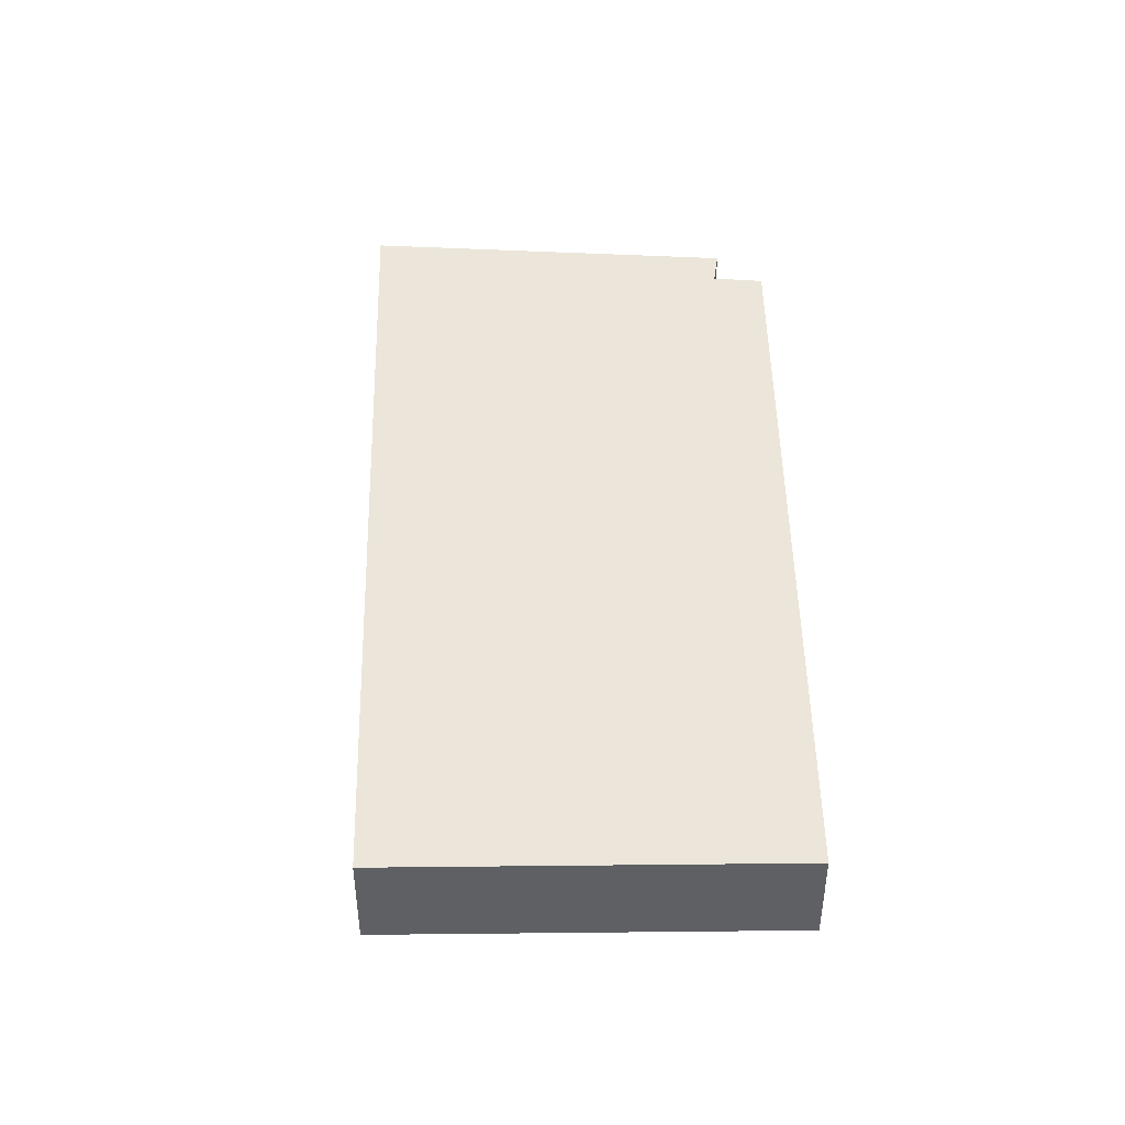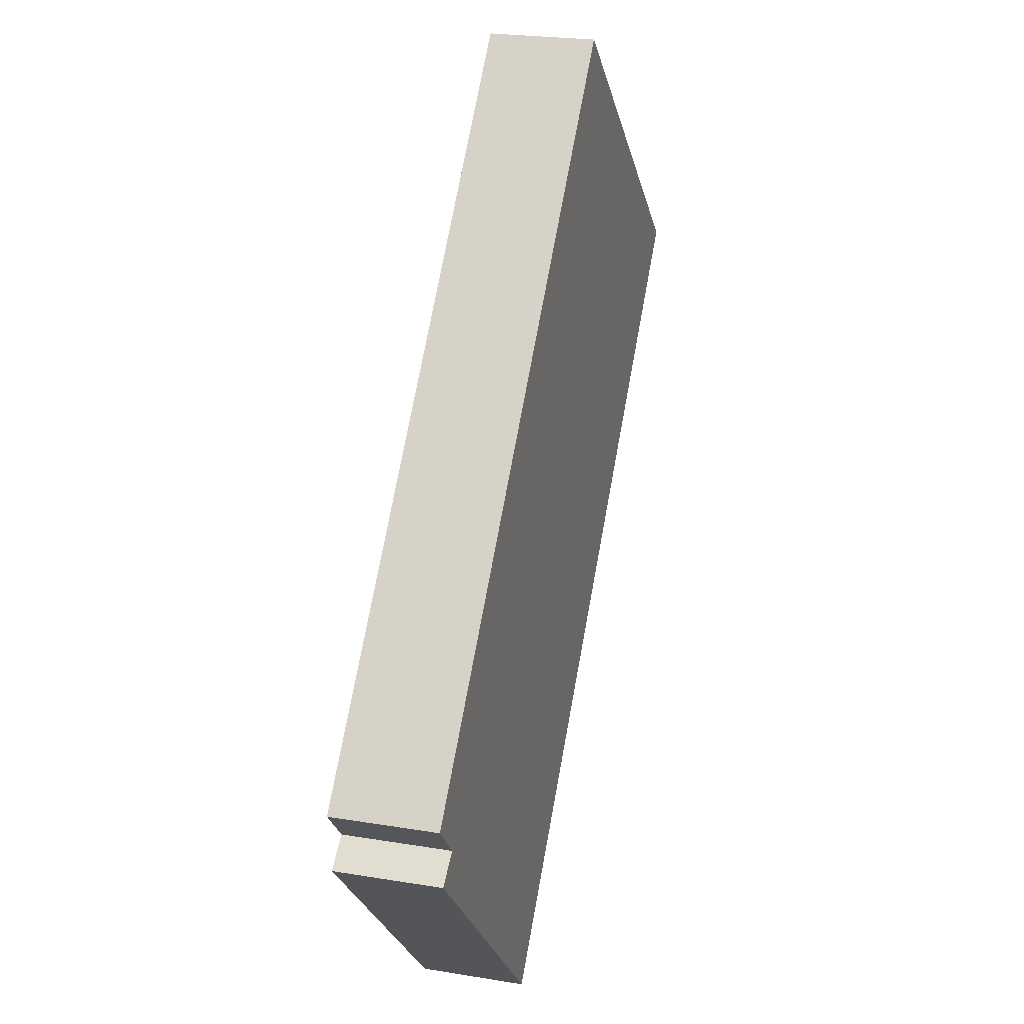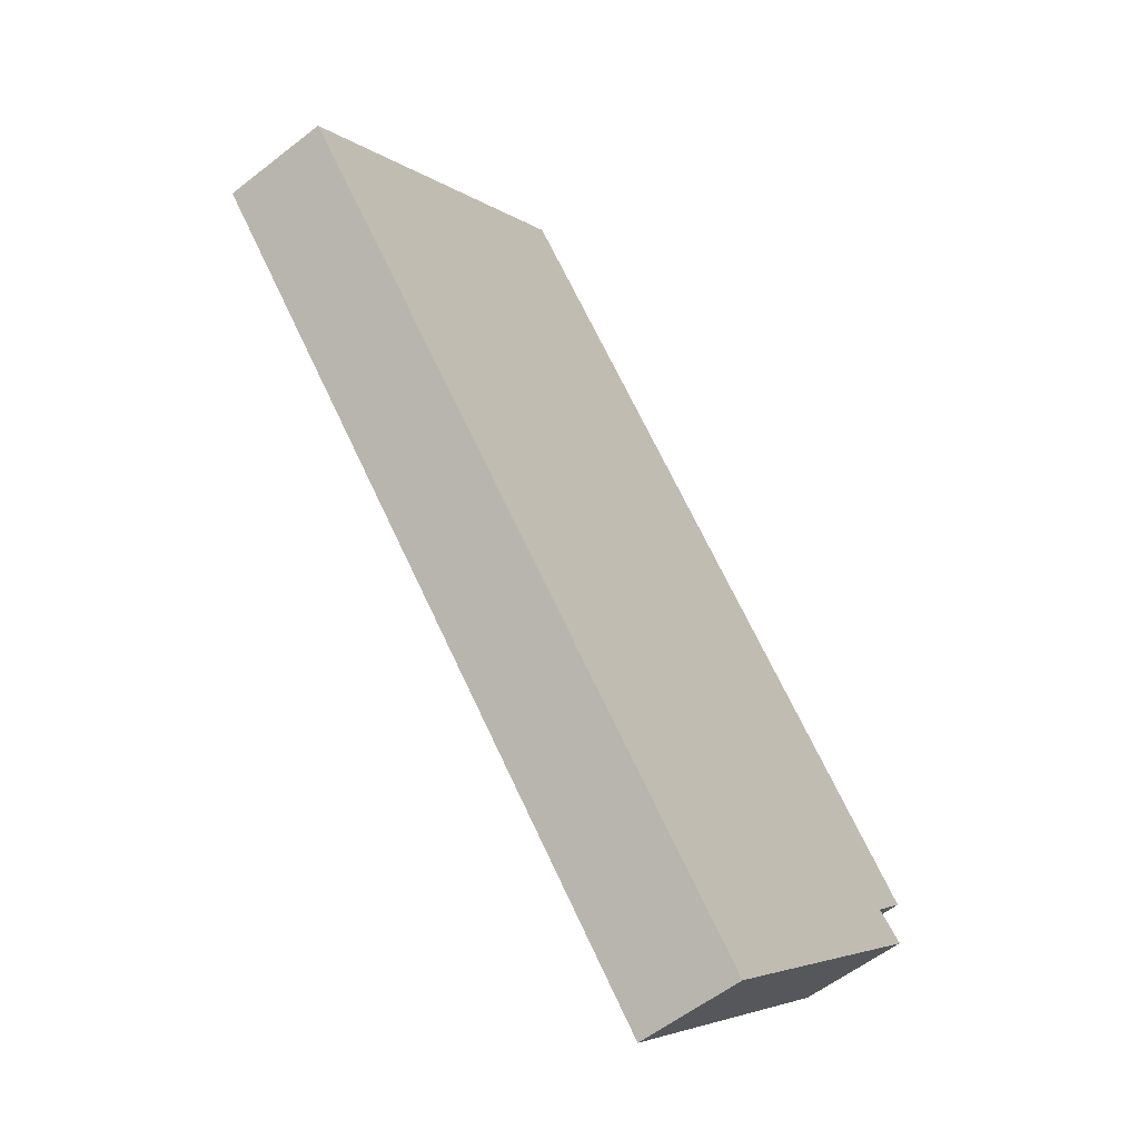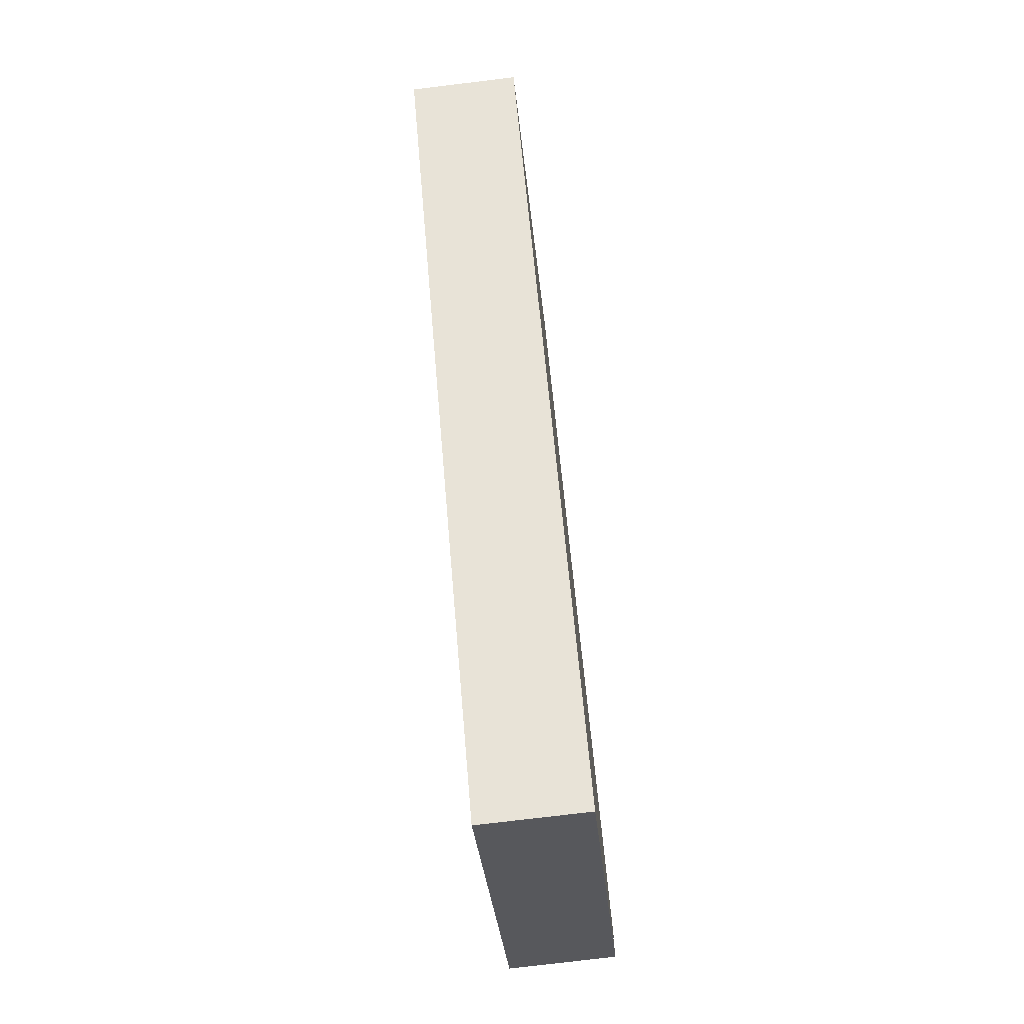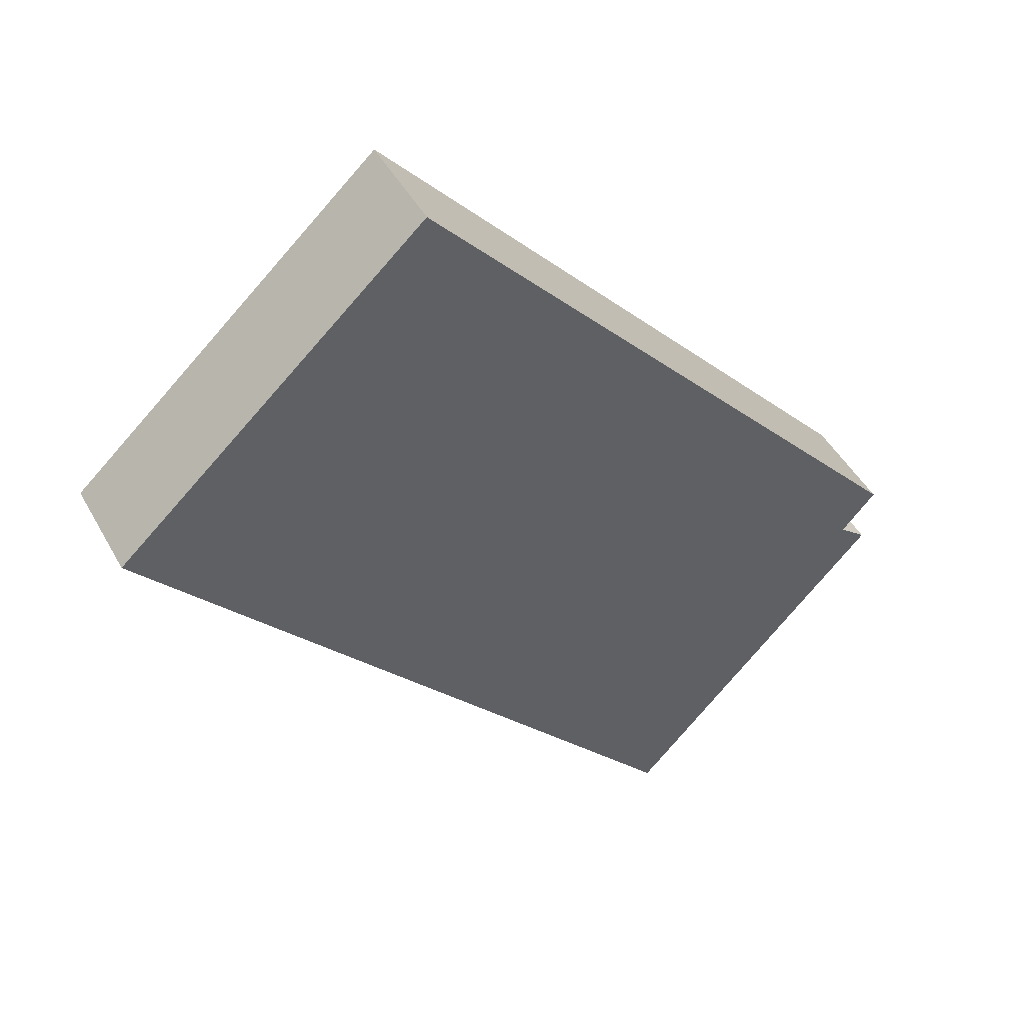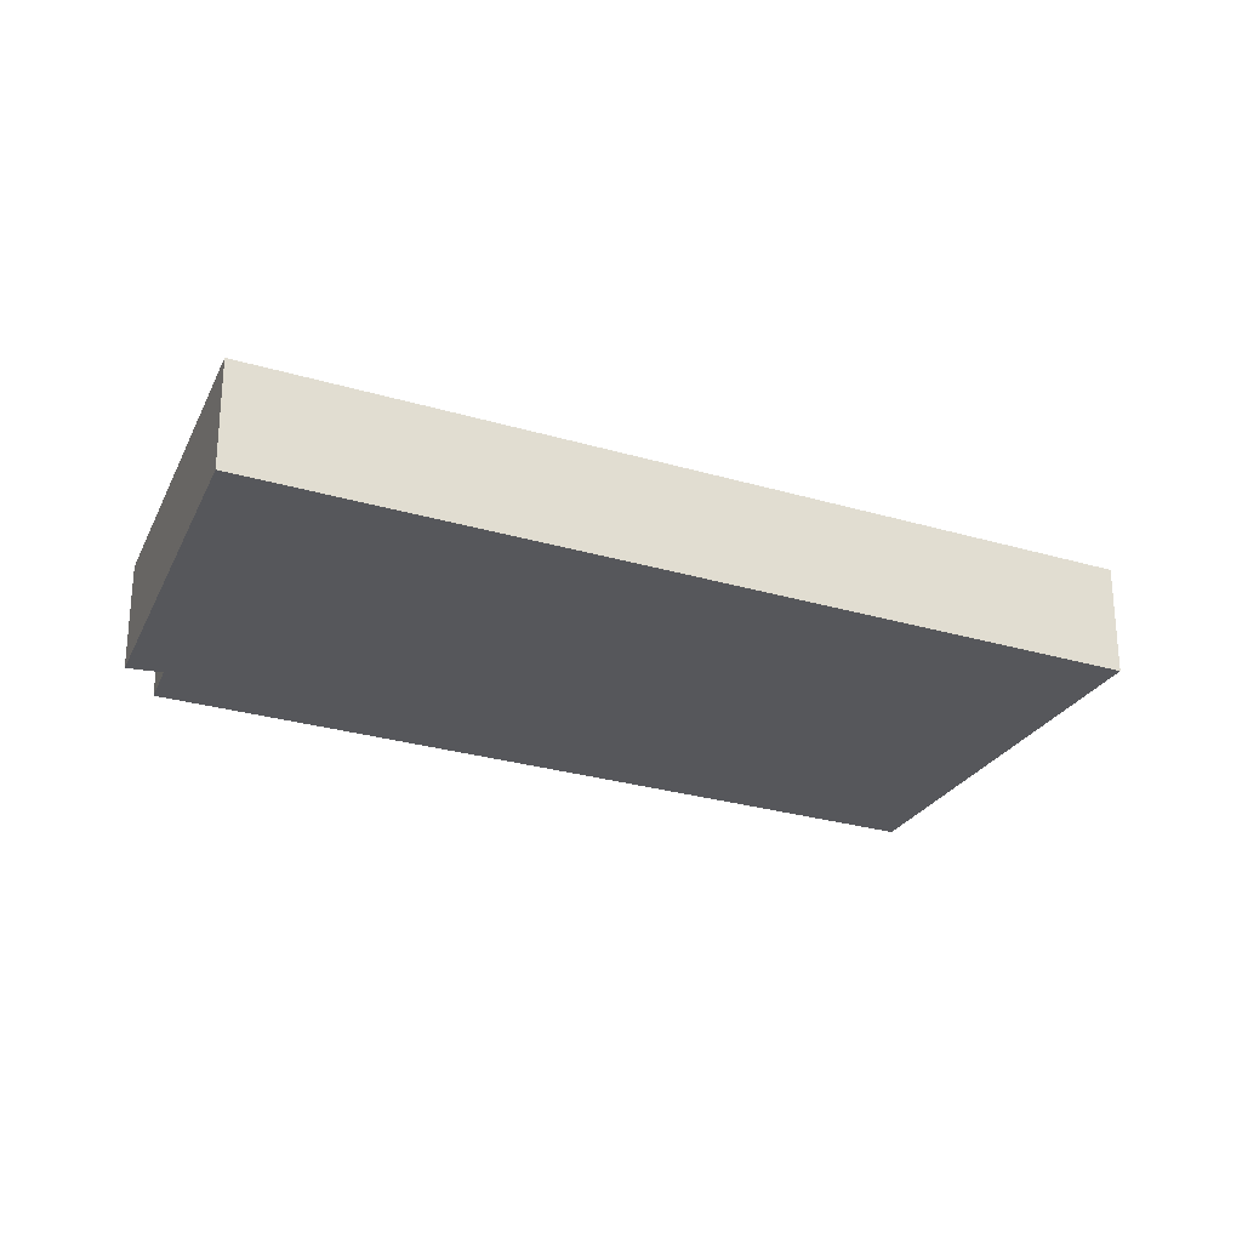
<metadata>
{"format":"obj","ext":"obj","renderer":"f3d","projection":"perspective","resolution":1024,"background":"white","views":[{"elev":47.1,"azim":-43.0,"up":"+Y"},{"elev":23.3,"azim":105.7,"up":"+Z"},{"elev":-56.8,"azim":-50.7,"up":"+Z"},{"elev":-75.7,"azim":-83.1,"up":"+Z"},{"elev":46.2,"azim":-27.5,"up":"+Z"},{"elev":-27.1,"azim":-156.7,"up":"+Y"}]}
</metadata>
<code>
v  6.864 5.377 6.249
v  1.526 5.377 -1.715
v  0.0001147 5.377 -0.0001704
v  5.6 5.377 -6.296
v  15.31 5.377 13.94
v  14.61 5.377 -16.42
v  15.95 5.377 14.52
v  43.04 5.377 -15.62
v  41.23 5.377 -17.59
v  29.21 5.377 -32.83
v  42.64 5.377 -18.73
v  42.64 1.147e-15 -18.73
v  41.23 1.077e-15 -17.59
v  29.21 2.011e-15 -32.83
v  1.525 1.05e-16 -1.715
v  6.864 -3.826e-16 6.249
v  0 0 0
v  5.6 3.855e-16 -6.296
v  15.31 -8.535e-16 13.94
v  14.61 1.005e-15 -16.42
v  15.95 -8.892e-16 14.52
v  43.03 9.563e-16 -15.62
g defaultobject
f 1 2 3
f 2 1 4
f 4 1 5
f 4 5 6
f 6 5 7
f 6 7 8
f 6 8 9
f 6 9 10
f 11 10 9
f 12 13 14
f 15 16 17
f 16 15 18
f 16 18 19
f 19 18 20
f 19 20 21
f 21 20 22
f 22 20 13
f 13 20 14
f 3 15 17
f 15 3 2
f 1 17 16
f 17 1 3
f 5 16 19
f 16 5 1
f 7 19 21
f 19 7 5
f 7 22 8
f 22 7 21
f 8 13 9
f 13 8 22
f 9 12 11
f 12 9 13
f 11 14 10
f 14 11 12
f 6 14 20
f 14 6 10
f 4 20 18
f 20 4 6
f 2 18 15
f 18 2 4

</code>
